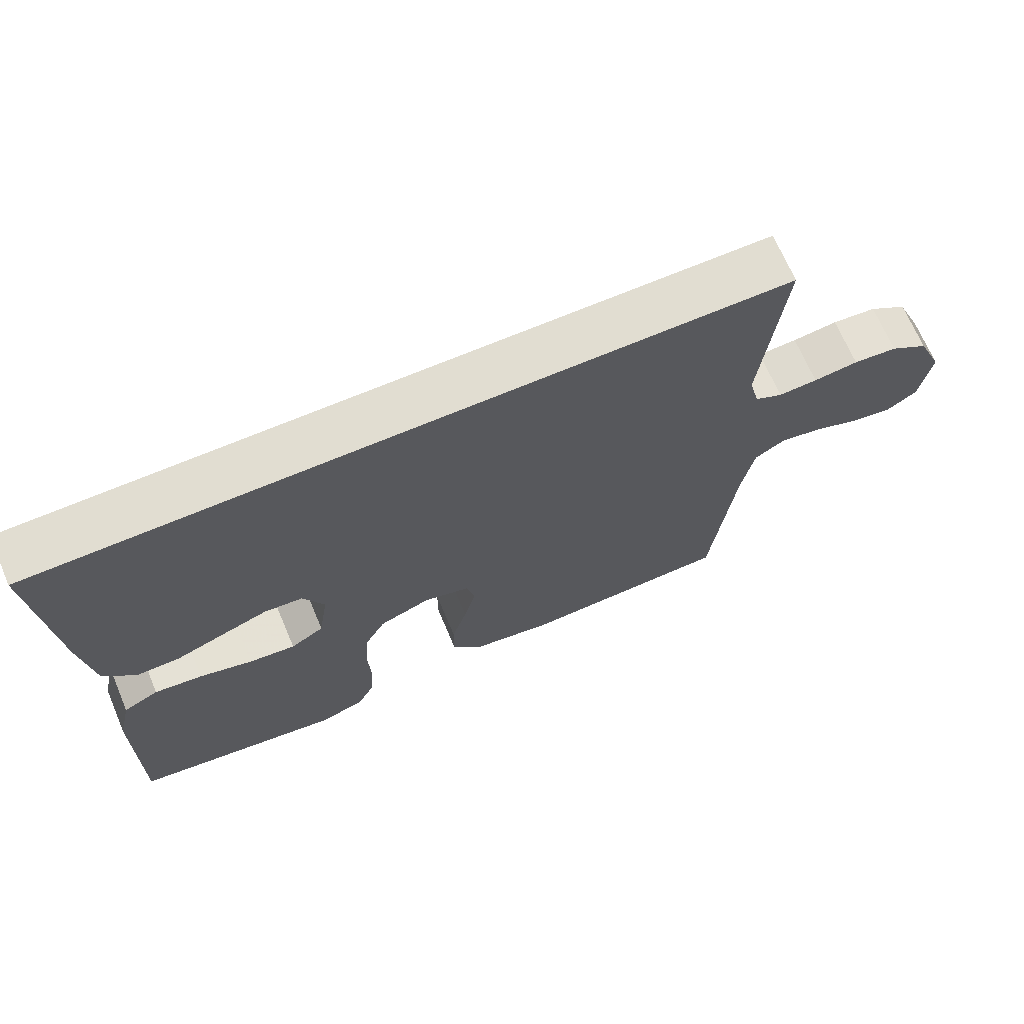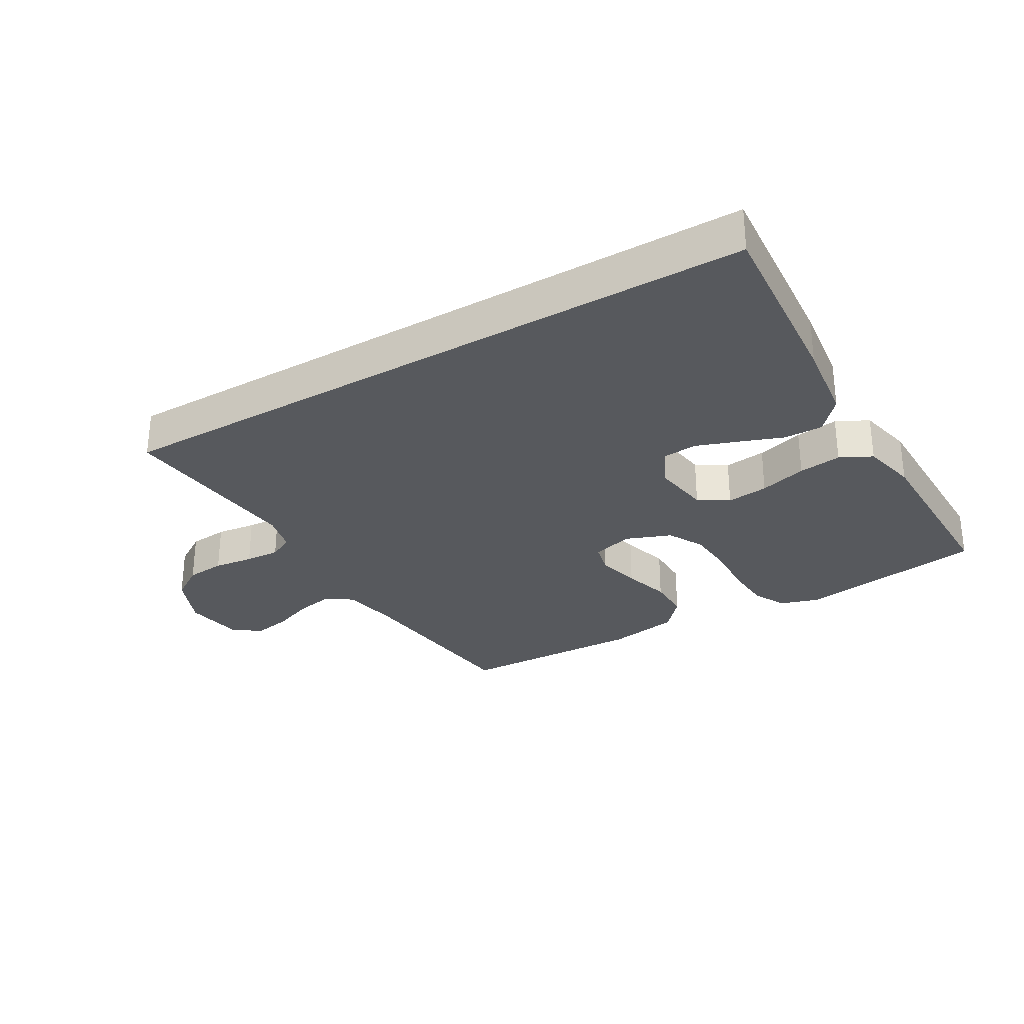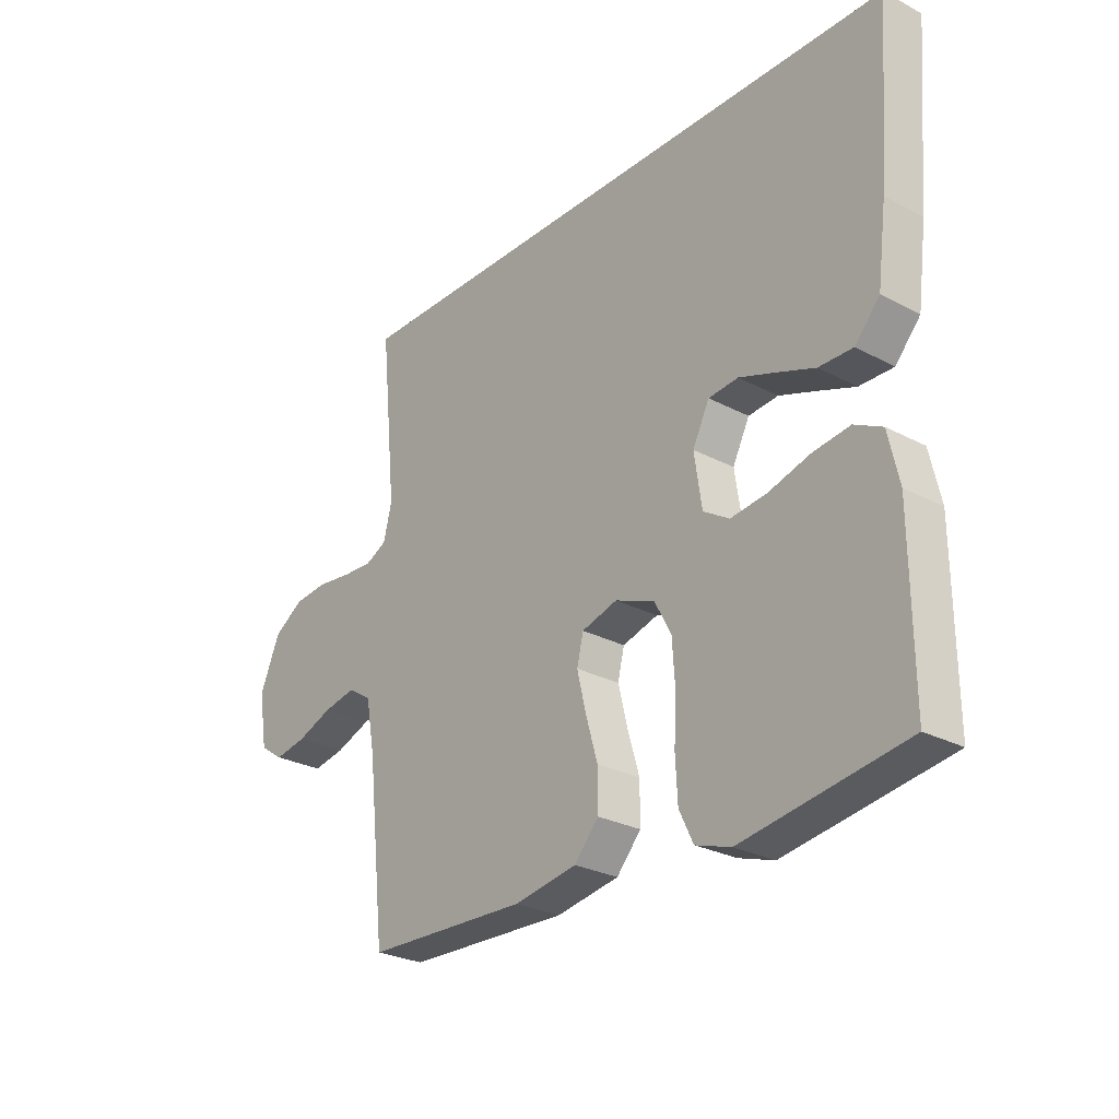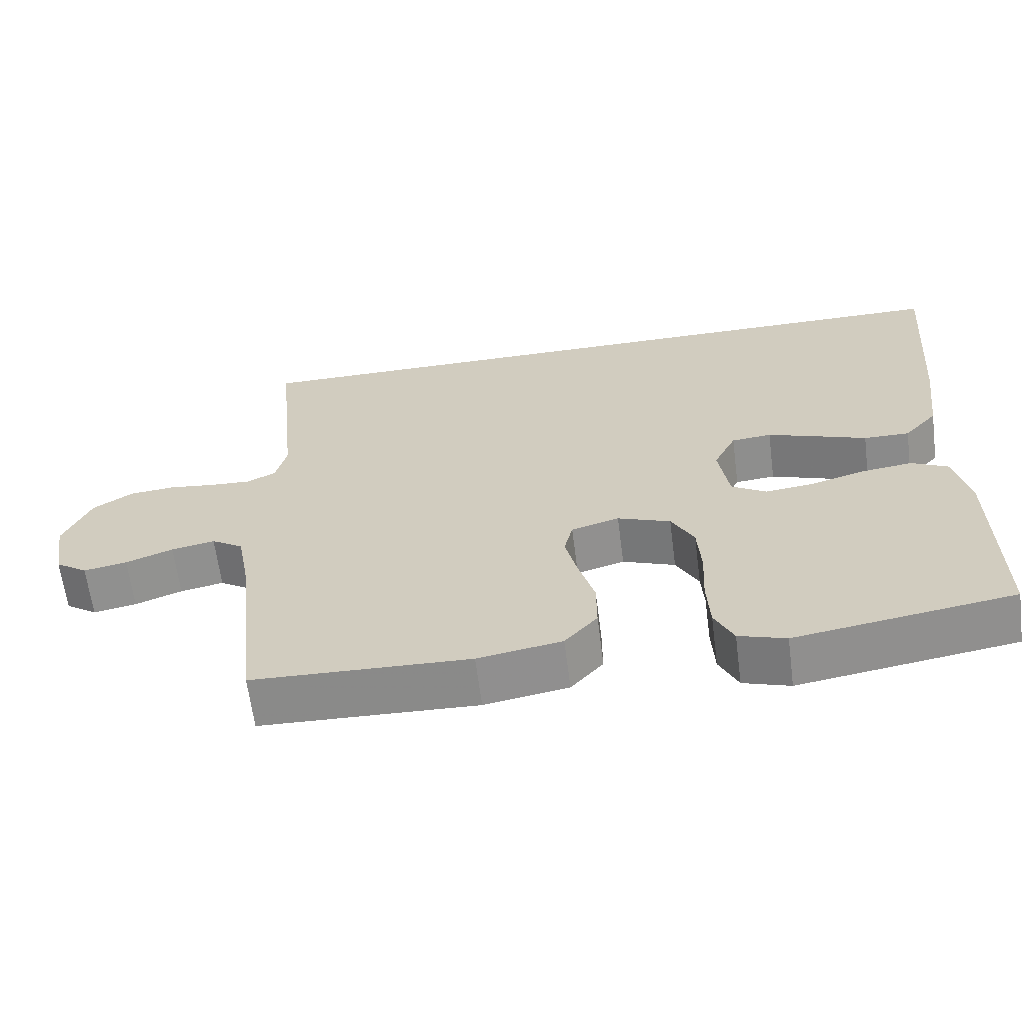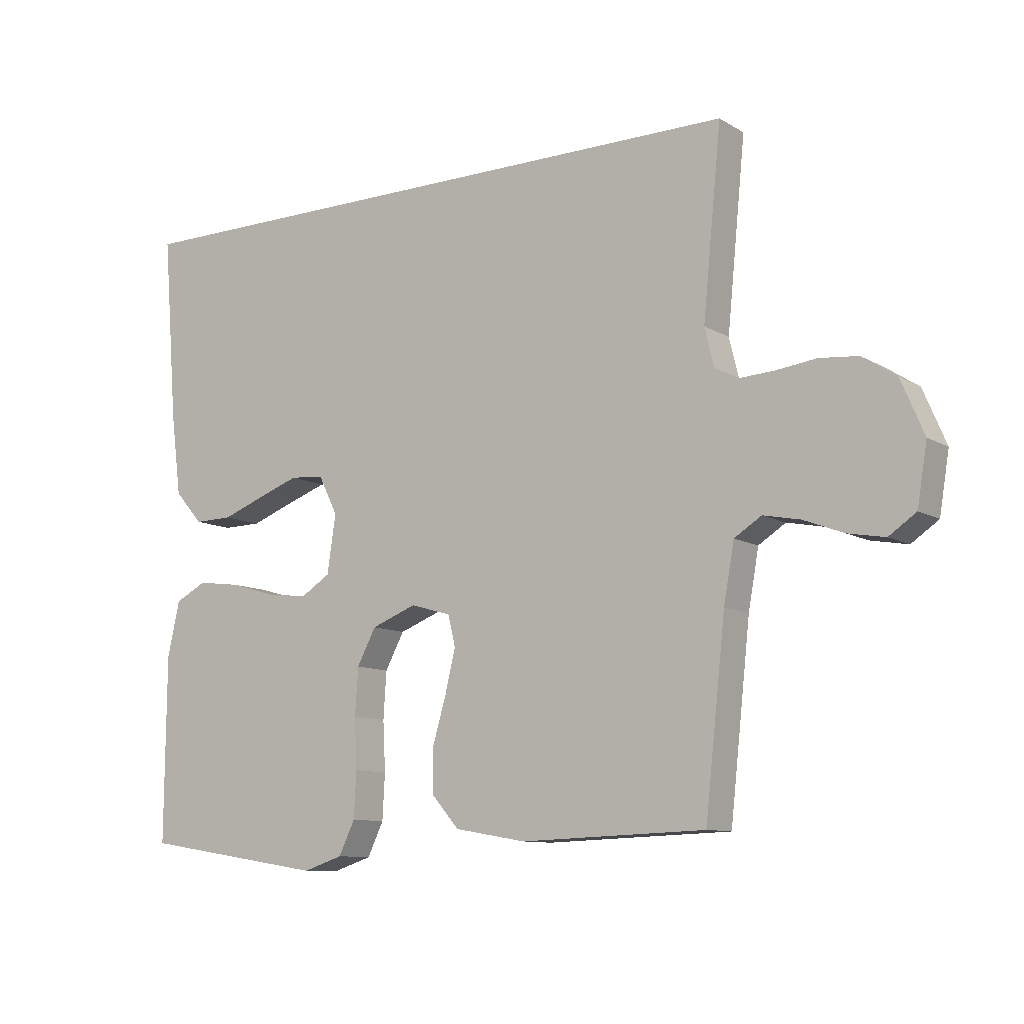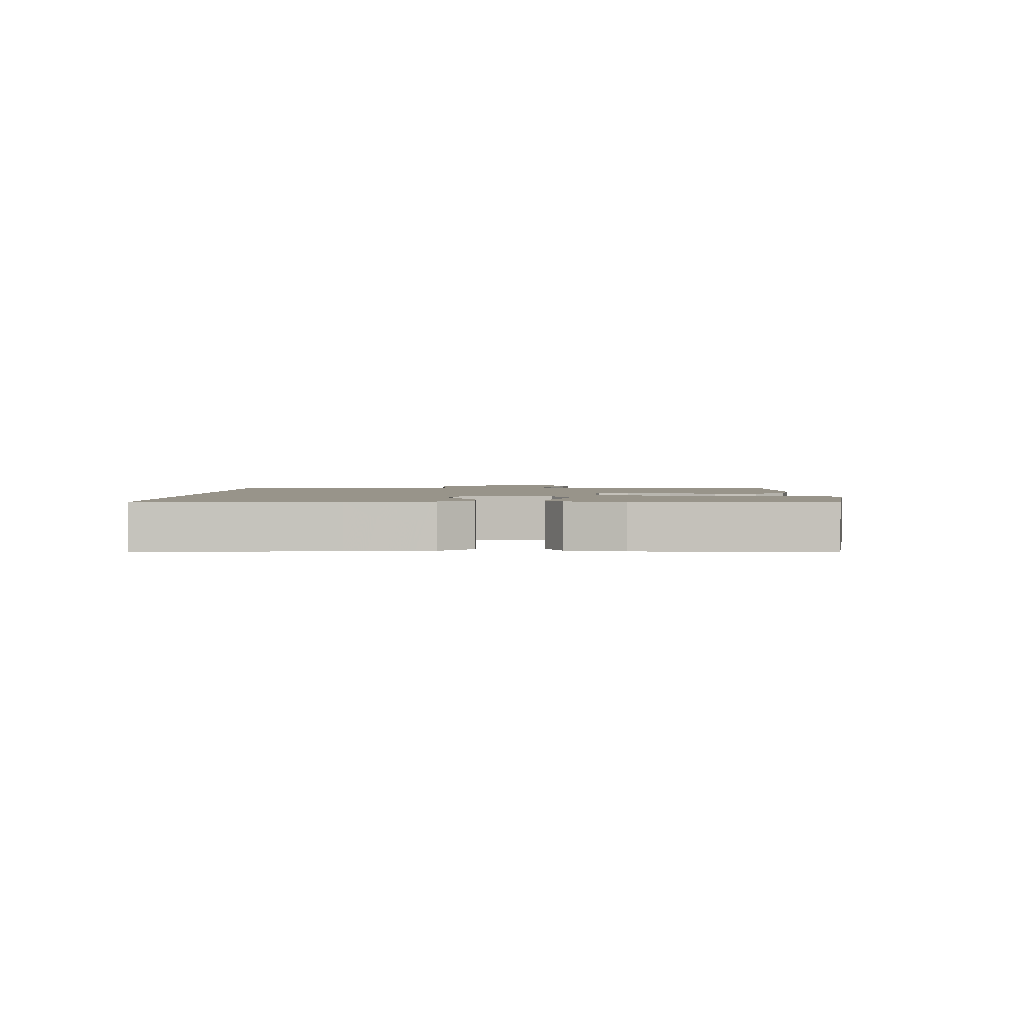
<metadata>
{"format":"obj","ext":"obj","renderer":"f3d","projection":"perspective","resolution":1024,"background":"white","views":[{"elev":68.8,"azim":157.0,"up":"+Z"},{"elev":-29.6,"azim":30.4,"up":"+Y"},{"elev":-26.9,"azim":50.5,"up":"+Z"},{"elev":-63.8,"azim":7.3,"up":"+Z"},{"elev":-10.2,"azim":-145.3,"up":"+Z"},{"elev":1.8,"azim":91.3,"up":"+Y"}]}
</metadata>
<code>
v -0.5 0.07 -0.5
v -0.533 0.07 -0.2
v -0.55 0.07 -0.106
v -0.594 0.07 -0.078
v -0.654 0.07 -0.09
v -0.719 0.07 -0.115
v -0.779 0.07 -0.126
v -0.823 0.07 -0.096
v -0.839 0.07 0
v -0.802 0.07 0.087
v -0.747 0.07 0.123
v -0.684 0.07 0.129
v -0.62 0.07 0.121
v -0.564 0.07 0.118
v -0.524 0.07 0.138
v -0.509 0.07 0.2
v -0.539 0.07 0.5
v 0.526 0.07 0.5
v 0.502 0.07 0.2
v 0.485 0.07 0.068
v 0.439 0.07 0.016
v 0.376 0.07 0.017
v 0.306 0.07 0.043
v 0.239 0.07 0.067
v 0.184 0.07 0.062
v 0.153 0.07 0
v 0.167 0.07 -0.094
v 0.215 0.07 -0.124
v 0.282 0.07 -0.116
v 0.358 0.07 -0.094
v 0.427 0.07 -0.085
v 0.478 0.07 -0.111
v 0.498 0.07 -0.2
v 0.5 0.07 -0.5
v 0.2 0.07 -0.547
v 0.135 0.07 -0.526
v 0.109 0.07 -0.472
v 0.105 0.07 -0.398
v 0.109 0.07 -0.317
v 0.104 0.07 -0.241
v 0.073 0.07 -0.183
v 0 0.07 -0.155
v -0.066 0.07 -0.174
v -0.078 0.07 -0.224
v -0.061 0.07 -0.294
v -0.039 0.07 -0.369
v -0.039 0.07 -0.439
v -0.084 0.07 -0.49
v -0.2 0.07 -0.51
v -0.5 0 -0.5
v -0.533 0 -0.2
v -0.55 0 -0.106
v -0.594 0 -0.078
v -0.654 0 -0.09
v -0.719 0 -0.115
v -0.779 0 -0.126
v -0.823 0 -0.096
v -0.839 0 0
v -0.802 0 0.087
v -0.747 0 0.123
v -0.684 0 0.129
v -0.62 0 0.121
v -0.564 0 0.118
v -0.524 0 0.138
v -0.509 0 0.2
v -0.539 0 0.5
v 0.526 0 0.5
v 0.502 0 0.2
v 0.485 0 0.068
v 0.439 0 0.016
v 0.376 0 0.017
v 0.306 0 0.043
v 0.239 0 0.067
v 0.184 0 0.062
v 0.153 0 0
v 0.167 0 -0.094
v 0.215 0 -0.124
v 0.282 0 -0.116
v 0.358 0 -0.094
v 0.427 0 -0.085
v 0.478 0 -0.111
v 0.498 0 -0.2
v 0.5 0 -0.5
v 0.2 0 -0.547
v 0.135 0 -0.526
v 0.109 0 -0.472
v 0.105 0 -0.398
v 0.109 0 -0.317
v 0.104 0 -0.241
v 0.073 0 -0.183
v 0 0 -0.155
v -0.066 0 -0.174
v -0.078 0 -0.224
v -0.061 0 -0.294
v -0.039 0 -0.369
v -0.039 0 -0.439
v -0.084 0 -0.49
v -0.2 0 -0.51
f 49 1 2
f 48 49 2
f 47 48 2
f 46 47 2
f 45 46 2
f 44 45 2 3
f 43 44 3 4
f 42 43 4
f 37 38 39
f 36 37 39
f 35 36 39
f 34 35 39
f 33 34 39
f 32 33 39
f 31 32 39
f 30 31 39
f 29 30 39
f 28 29 39 40
f 27 28 40 41
f 21 22 23
f 20 21 23
f 19 20 23
f 18 19 23
f 17 18 23
f 17 23 24
f 16 17 24 25
f 11 12 13
f 10 11 13
f 9 10 13
f 8 9 13
f 7 8 13
f 6 7 13
f 5 6 13
f 4 5 13 14
f 42 4 14 15
f 42 15 16
f 41 42 16
f 27 41 16
f 26 27 16
f 16 25 26
f 51 50 98
f 51 98 97
f 51 97 96
f 51 96 95
f 51 95 94
f 52 51 94 93
f 53 52 93 92
f 53 92 91
f 88 87 86
f 88 86 85
f 88 85 84
f 88 84 83
f 88 83 82
f 88 82 81
f 88 81 80
f 88 80 79
f 88 79 78
f 89 88 78 77
f 90 89 77 76
f 72 71 70
f 72 70 69
f 72 69 68
f 72 68 67
f 72 67 66
f 73 72 66
f 74 73 66 65
f 62 61 60
f 62 60 59
f 62 59 58
f 62 58 57
f 62 57 56
f 62 56 55
f 62 55 54
f 63 62 54 53
f 64 63 53 91
f 65 64 91
f 65 91 90
f 65 90 76
f 65 76 75
f 75 74 65
f 1 50 51 2
f 2 51 52 3
f 3 52 53 4
f 4 53 54 5
f 5 54 55 6
f 6 55 56 7
f 7 56 57 8
f 8 57 58 9
f 9 58 59 10
f 10 59 60 11
f 11 60 61 12
f 12 61 62 13
f 13 62 63 14
f 14 63 64 15
f 15 64 65 16
f 16 65 66 17
f 17 66 67 18
f 18 67 68 19
f 19 68 69 20
f 20 69 70 21
f 21 70 71 22
f 22 71 72 23
f 23 72 73 24
f 24 73 74 25
f 25 74 75 26
f 26 75 76 27
f 27 76 77 28
f 28 77 78 29
f 29 78 79 30
f 30 79 80 31
f 31 80 81 32
f 32 81 82 33
f 33 82 83 34
f 34 83 84 35
f 35 84 85 36
f 36 85 86 37
f 37 86 87 38
f 38 87 88 39
f 39 88 89 40
f 40 89 90 41
f 41 90 91 42
f 42 91 92 43
f 43 92 93 44
f 44 93 94 45
f 45 94 95 46
f 46 95 96 47
f 47 96 97 48
f 48 97 98 49
f 49 98 50 1

</code>
